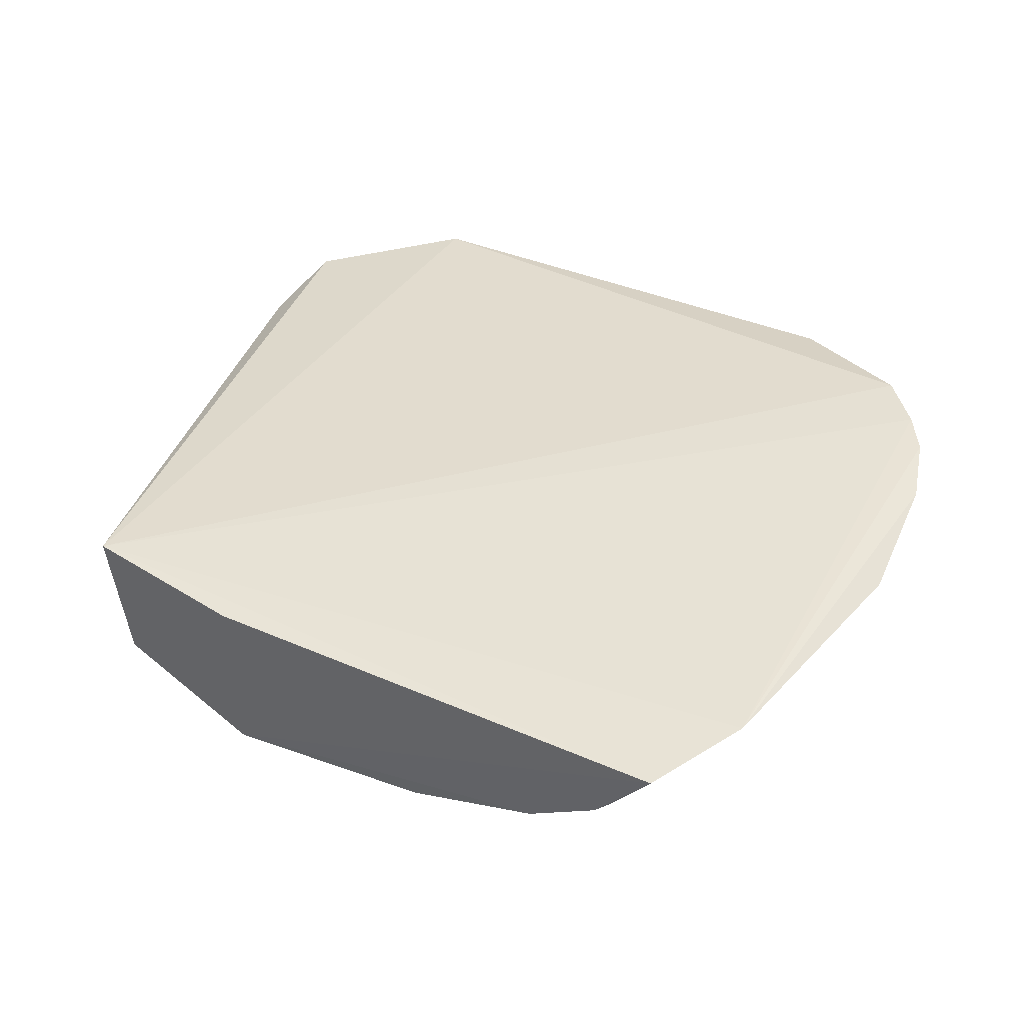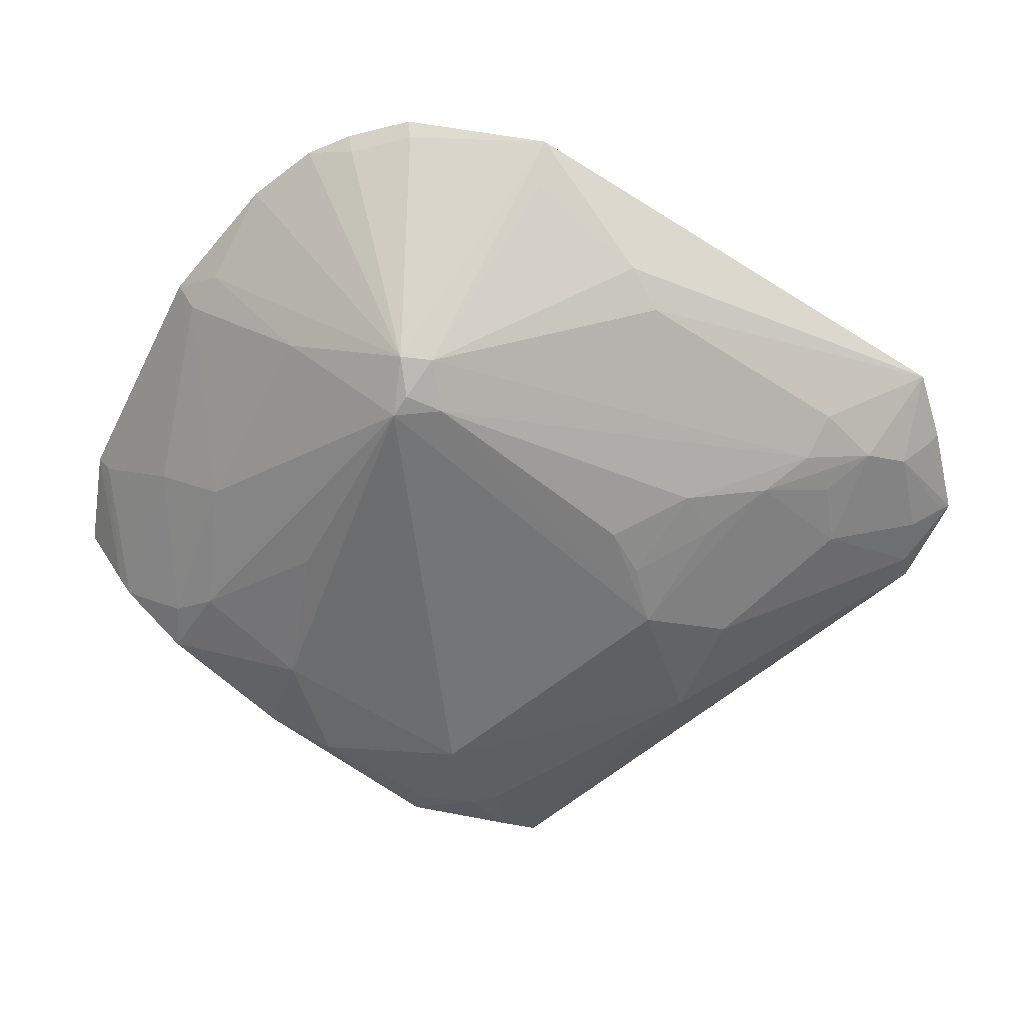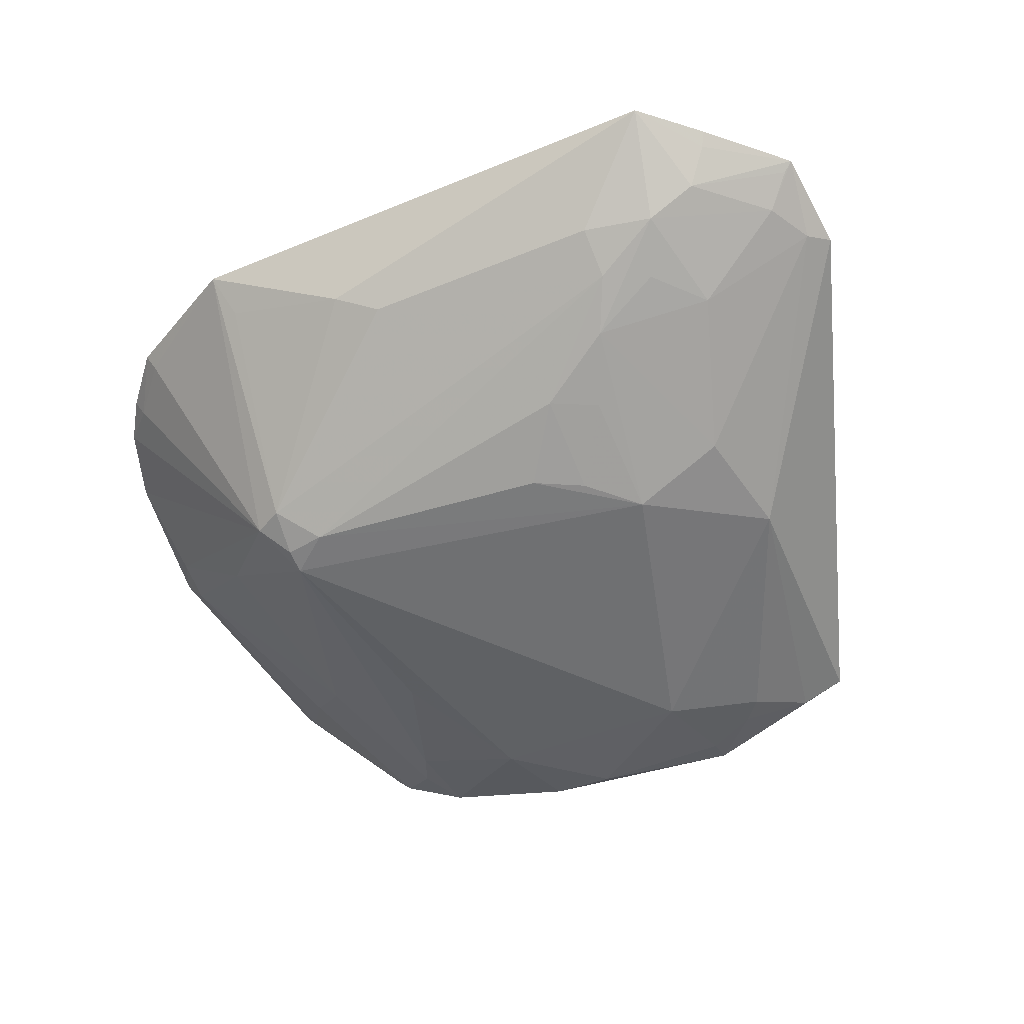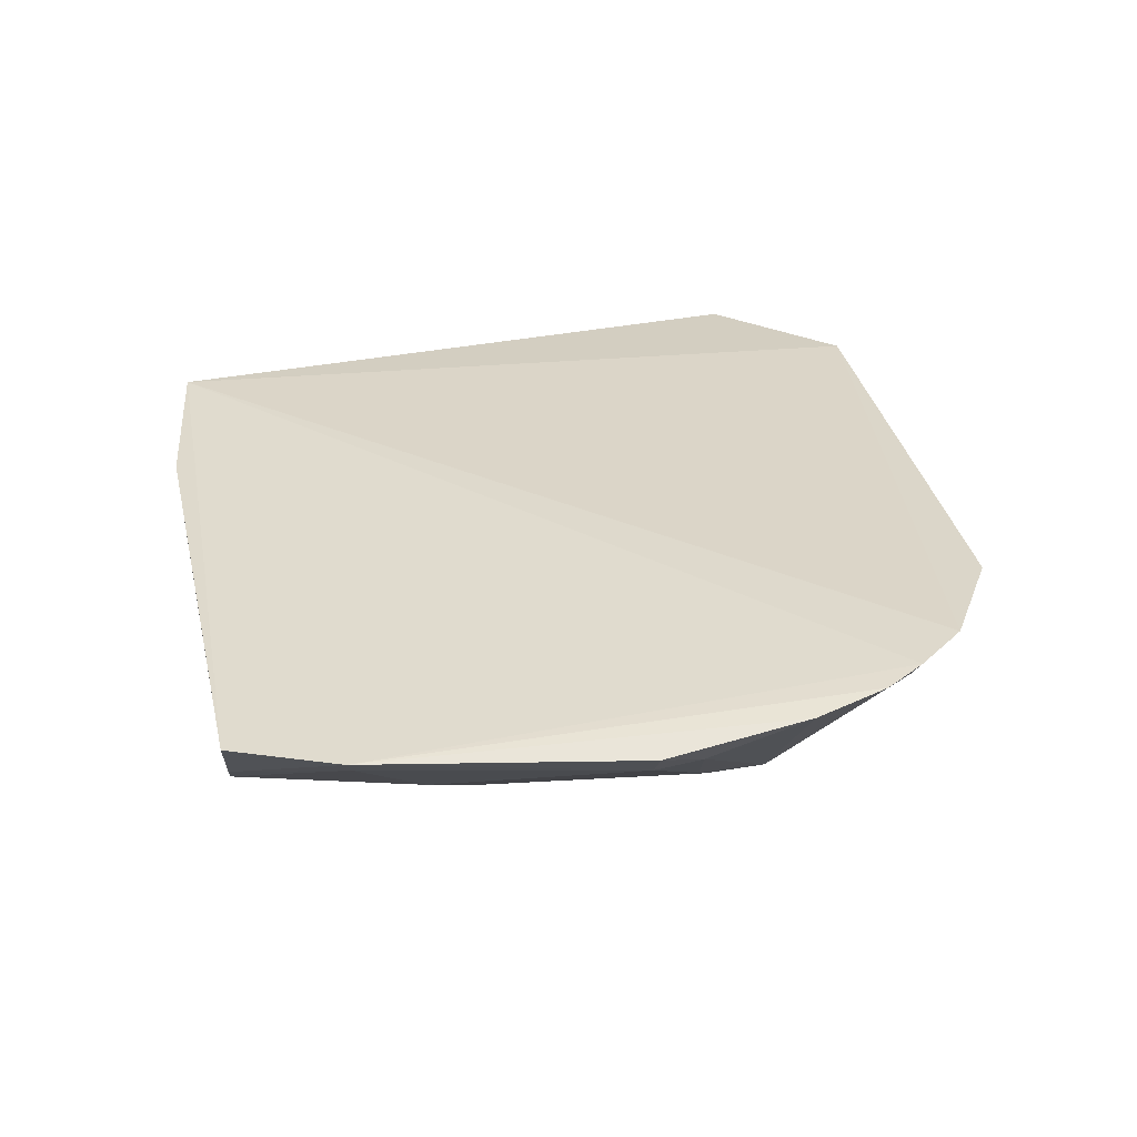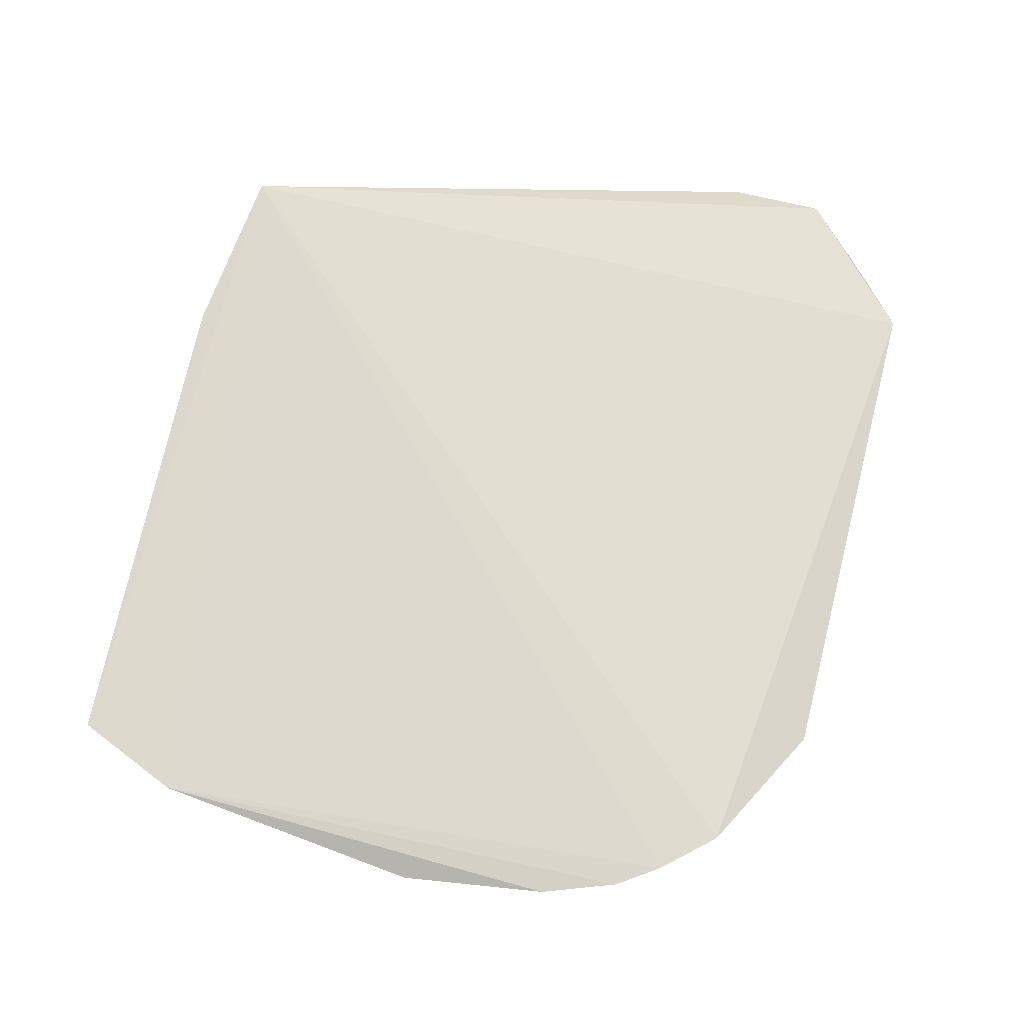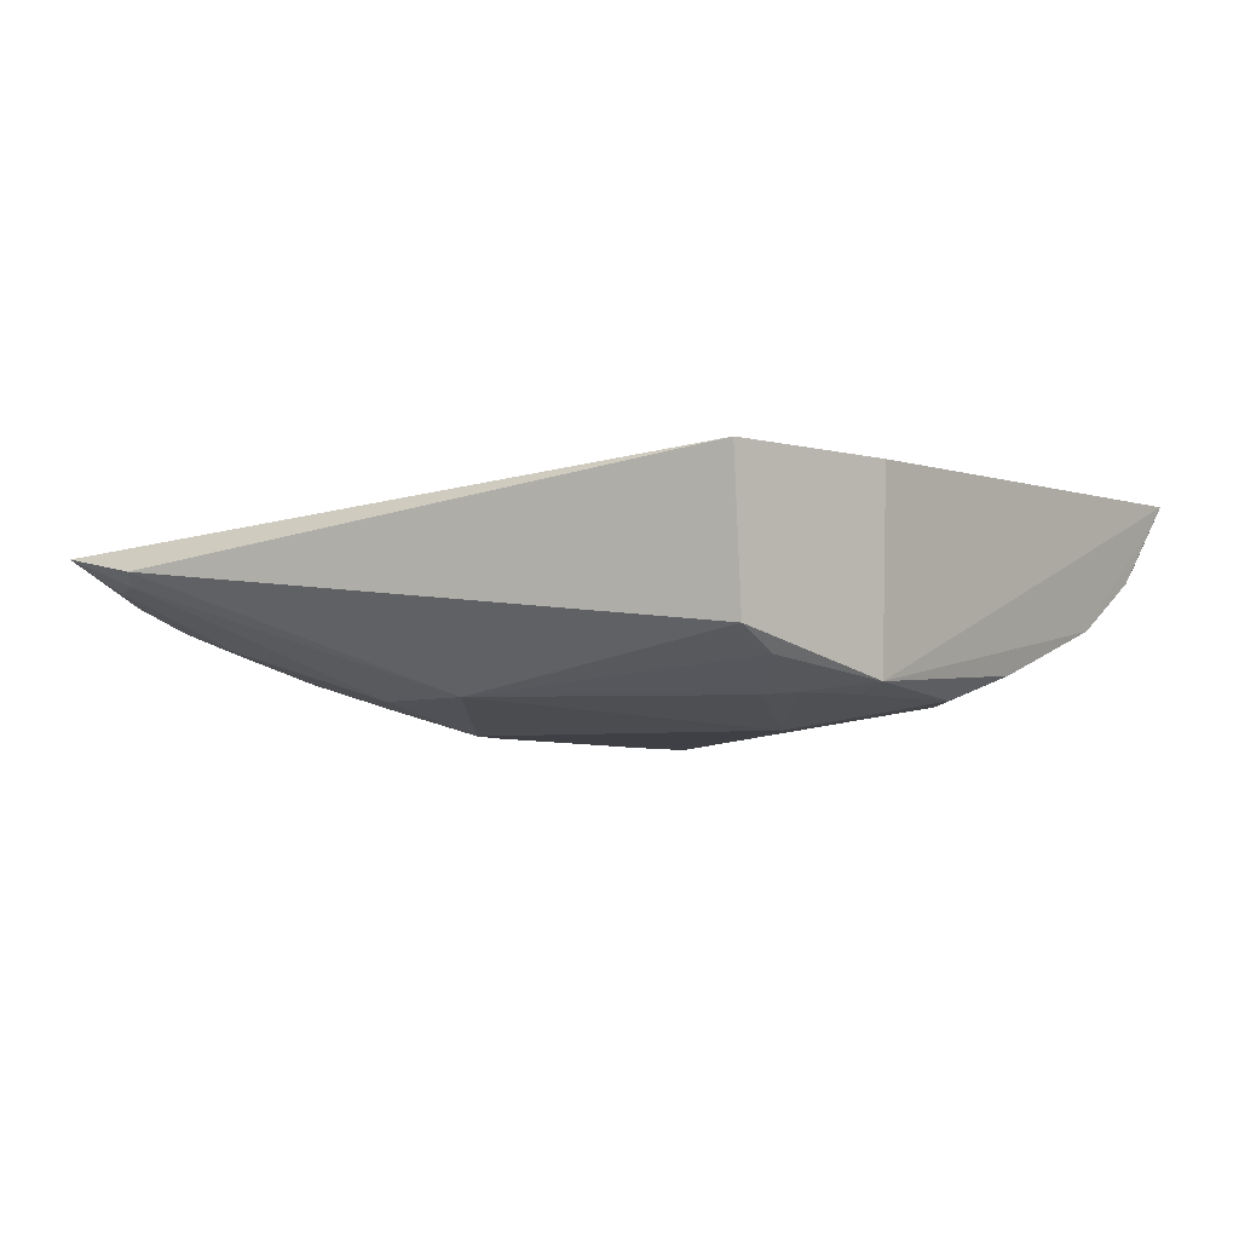
<metadata>
{"format":"obj","ext":"obj","renderer":"f3d","projection":"perspective","resolution":1024,"background":"white","views":[{"elev":41.2,"azim":-150.7,"up":"+Z"},{"elev":-56.6,"azim":-34.4,"up":"+Z"},{"elev":-54.8,"azim":22.9,"up":"+Z"},{"elev":34.6,"azim":-102.3,"up":"+Z"},{"elev":72.8,"azim":-77.6,"up":"+Z"},{"elev":-4.9,"azim":130.1,"up":"+Z"}]}
</metadata>
<code>
v 0.1246 -0.2551 -0.3739
v 0.2059 -0.1869 -0.3827
v 0.119 0.2045 -0.3444
v -0.2835 0.2171 -0.3387
v -0.1932 -0.07545 -0.4798
v -0.268 -0.1976 -0.3372
v 0.05698 -0.151 -0.4464
v 0.01173 0.2161 -0.4563
v -0.3124 0.1547 -0.3363
v -0.1026 -0.2201 -0.4043
v 0.1123 -0.2009 -0.4172
v -0.2023 0.2116 -0.4177
v 0.01289 0.2197 -0.3444
v 0.04056 -0.03575 -0.4785
v 0.1092 0.2015 -0.4323
v -0.2948 -0.1658 -0.3353
v -0.1915 -0.1175 -0.467
v -0.189 -0.2429 -0.3537
v 0.1428 -0.2058 -0.4043
v 0.07005 -0.2092 -0.4166
v -0.134 0.1531 -0.4617
v -0.2467 0.213 -0.3874
v -0.01974 -0.07879 -0.4769
v 0.1275 -0.1386 -0.4319
v 0.2124 -0.1285 -0.3939
v 0.05212 0.1701 -0.463
v -0.3347 -0.007534 -0.3438
v -0.2093 -0.1073 -0.4653
v -0.1794 -0.2229 -0.3754
v 0.1604 -0.2273 -0.3803
v -0.07646 -0.2084 -0.4171
v 0.07125 -0.1816 -0.4319
v -0.07558 0.1991 -0.4621
v -0.2055 0.1553 -0.4313
v -0.2561 0.2135 -0.3764
v 0.01056 -0.06362 -0.4768
v -0.1691 -0.09493 -0.4784
v 0.09953 -0.1686 -0.4308
v 0.09791 -0.04939 -0.4612
v 0.1843 -0.1678 -0.4014
v 0.08165 0.1999 -0.4457
v -0.3254 -0.09527 -0.3375
v -0.2758 0.1082 -0.3882
v -0.1934 -0.09065 -0.4773
v -0.2623 -0.05015 -0.4188
v -0.2893 -0.1614 -0.3457
v -0.2628 -0.1926 -0.347
v 0.1569 -0.2207 -0.387
v -0.1181 0.2101 -0.4471
v -0.00428 0.1421 -0.4784
v -0.1746 0.06544 -0.4627
v -0.2177 0.1839 -0.4172
v -0.3048 0.1516 -0.3467
v 0.03891 -0.1088 -0.4608
v 0.01018 -0.1231 -0.4615
v 0.1124 0.02069 -0.4616
v 0.2 -0.1832 -0.3873
v 0.1997 -0.1408 -0.4005
v 0.04043 0.1844 -0.4618
v -0.3108 -0.1404 -0.3356
v -0.2457 0.07985 -0.4184
v -0.3218 -0.007339 -0.361
v -0.32 -0.03566 -0.3597
v 0.01019 0.1997 -0.4622
f 1 2 3
f 6 1 3
f 9 3 4
f 12 4 8
f 13 8 4
f 13 4 3
f 13 3 8
f 15 8 3
f 16 6 3
f 16 3 9
f 18 10 1
f 18 1 6
f 19 1 11
f 20 11 1
f 22 4 12
f 25 15 3
f 25 3 2
f 28 17 18
f 29 18 17
f 29 17 10
f 29 10 18
f 30 2 1
f 31 20 1
f 31 1 10
f 31 10 17
f 32 7 11
f 32 11 20
f 32 31 17
f 32 20 31
f 34 12 21
f 35 9 4
f 35 4 22
f 36 23 14
f 37 5 14
f 37 14 23
f 37 32 17
f 38 24 11
f 38 11 7
f 38 7 24
f 39 24 7
f 39 7 14
f 40 19 11
f 40 11 24
f 41 8 15
f 42 9 27
f 44 28 5
f 44 17 28
f 44 37 17
f 44 5 37
f 45 5 28
f 46 6 16
f 47 28 18
f 47 18 6
f 47 46 28
f 47 6 46
f 48 19 2
f 48 2 30
f 48 30 1
f 48 1 19
f 49 33 21
f 49 21 12
f 49 12 8
f 49 8 33
f 50 14 5
f 50 5 21
f 50 21 33
f 51 34 21
f 51 21 5
f 51 5 34
f 52 22 12
f 52 12 34
f 52 43 22
f 53 35 22
f 53 9 35
f 53 22 43
f 54 36 14
f 54 14 7
f 55 37 23
f 55 7 32
f 55 32 37
f 55 54 7
f 55 23 36
f 55 36 54
f 56 15 25
f 56 41 15
f 56 26 41
f 56 39 14
f 56 50 26
f 56 14 50
f 57 40 2
f 57 2 19
f 57 19 40
f 58 25 2
f 58 2 40
f 58 56 25
f 58 39 56
f 58 40 24
f 58 24 39
f 59 41 26
f 59 8 41
f 59 26 50
f 60 16 9
f 60 9 42
f 60 46 16
f 60 42 28
f 60 28 46
f 61 34 5
f 61 5 45
f 61 52 34
f 61 43 52
f 62 61 45
f 62 43 61
f 62 53 43
f 62 27 9
f 62 9 53
f 63 45 28
f 63 28 42
f 63 62 45
f 63 42 27
f 63 27 62
f 64 50 33
f 64 33 8
f 64 59 50
f 64 8 59

</code>
